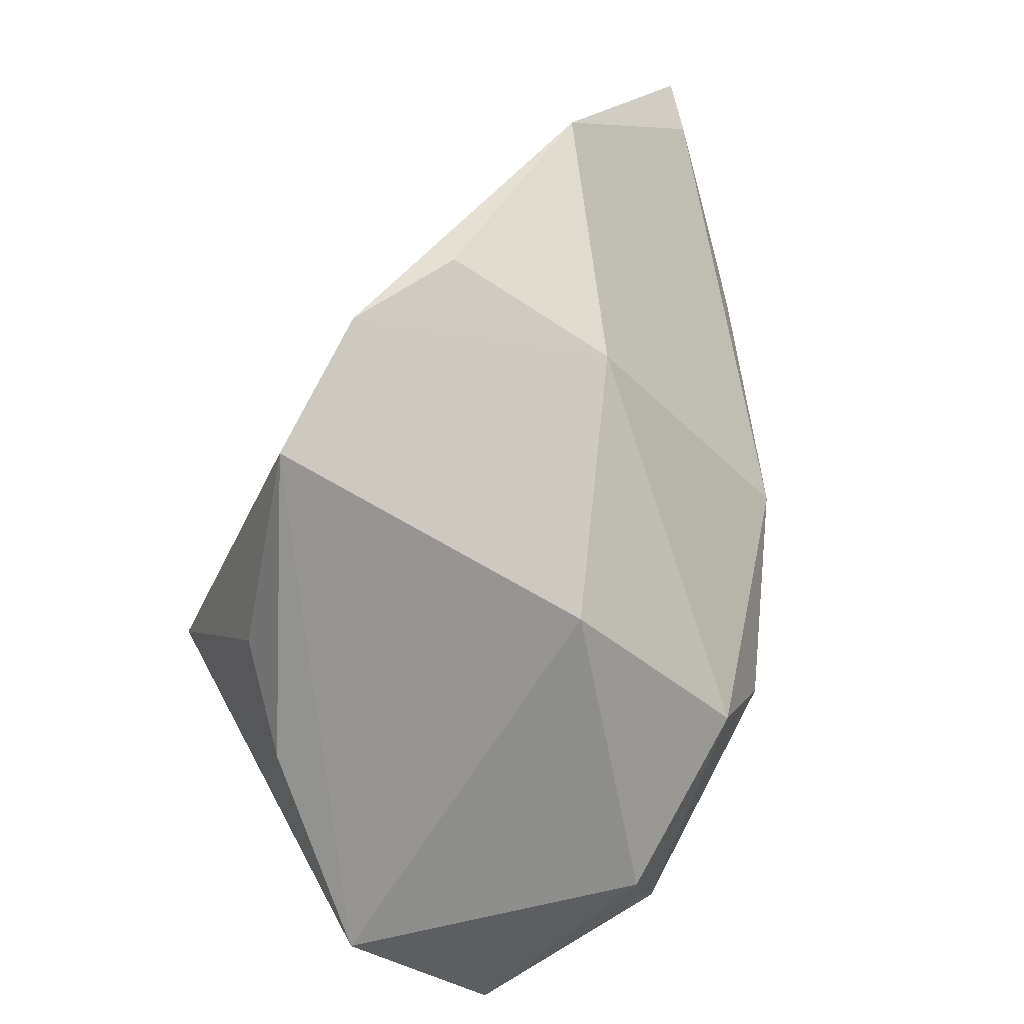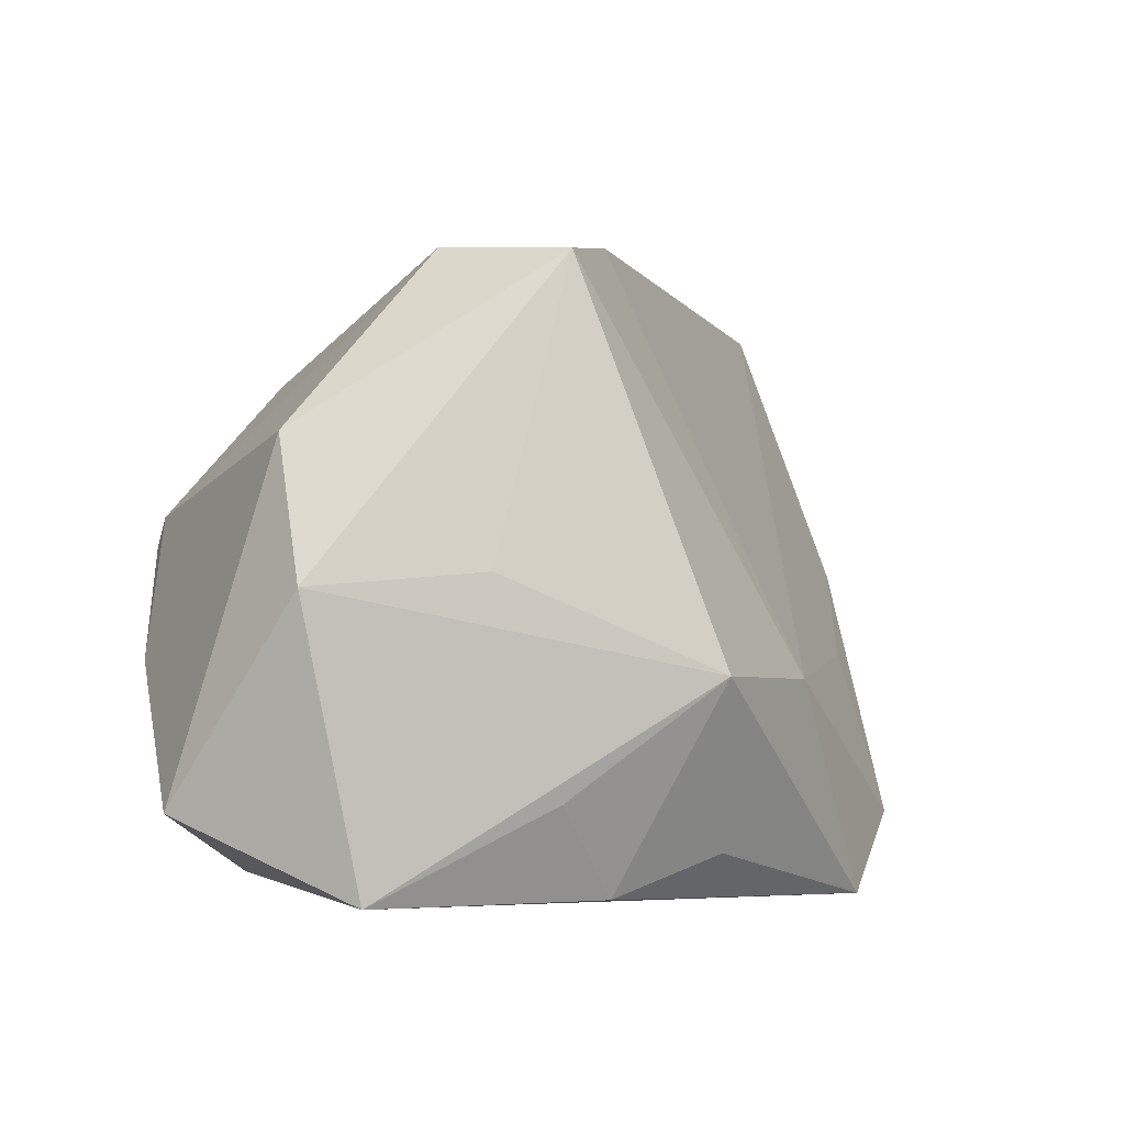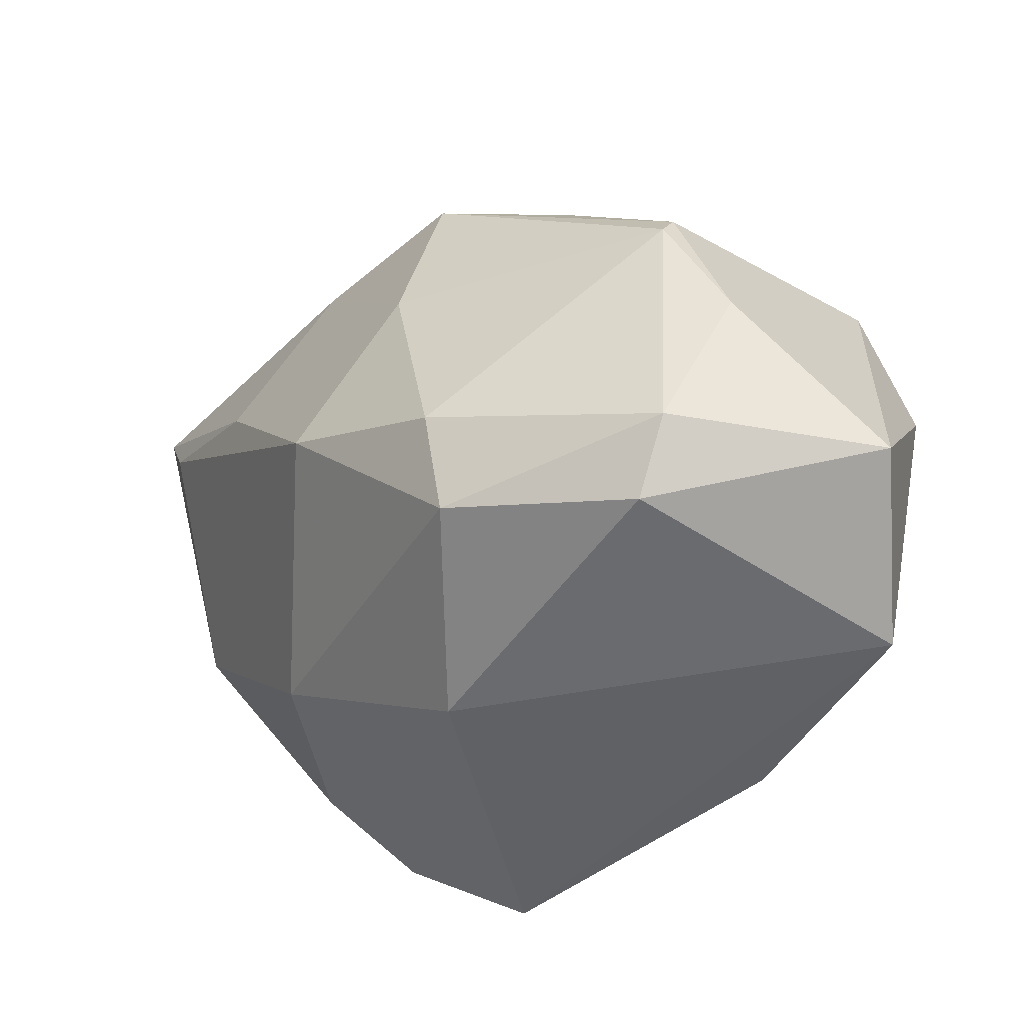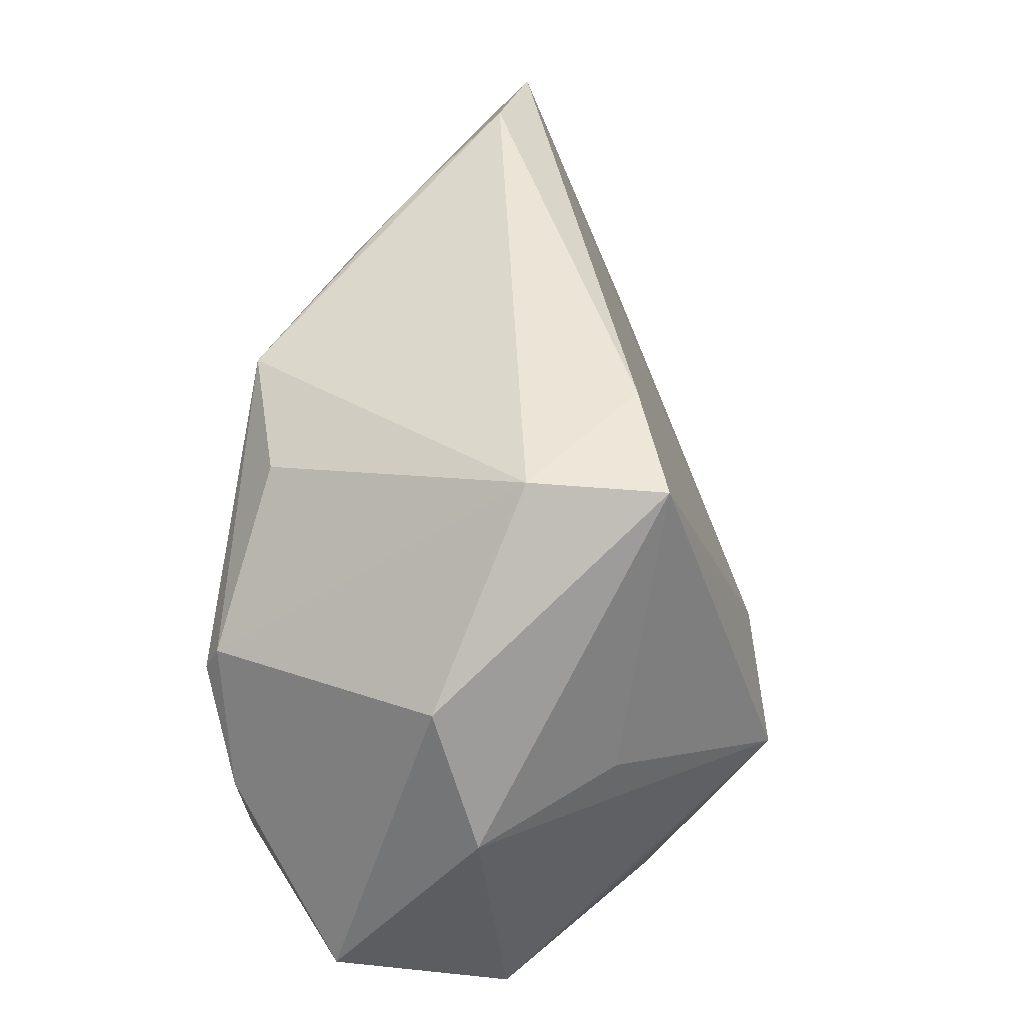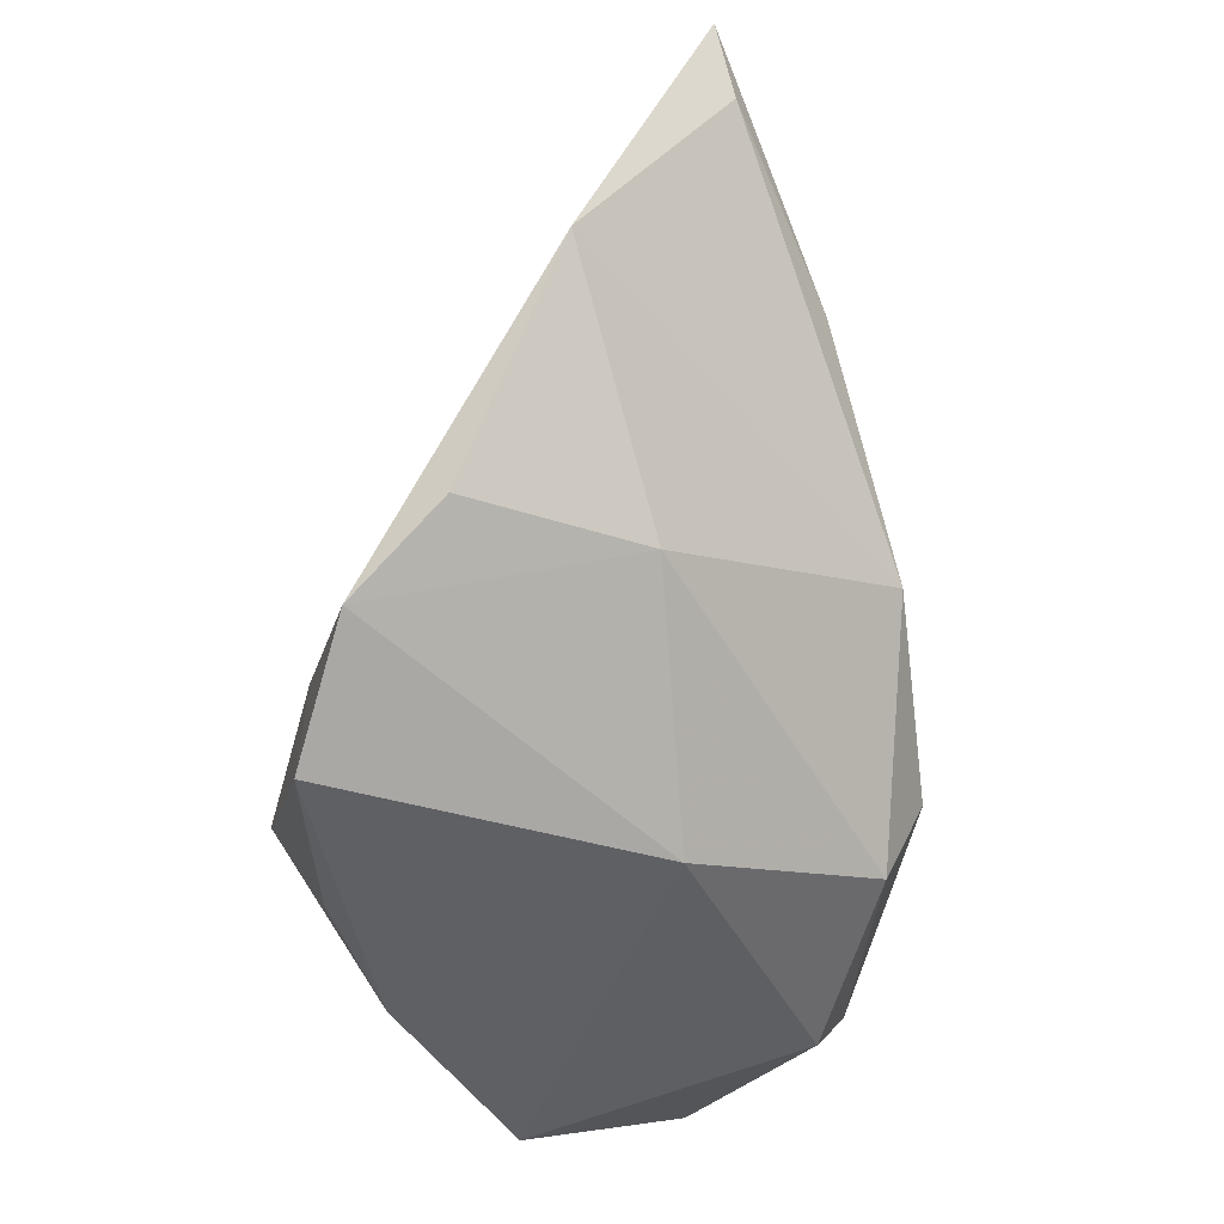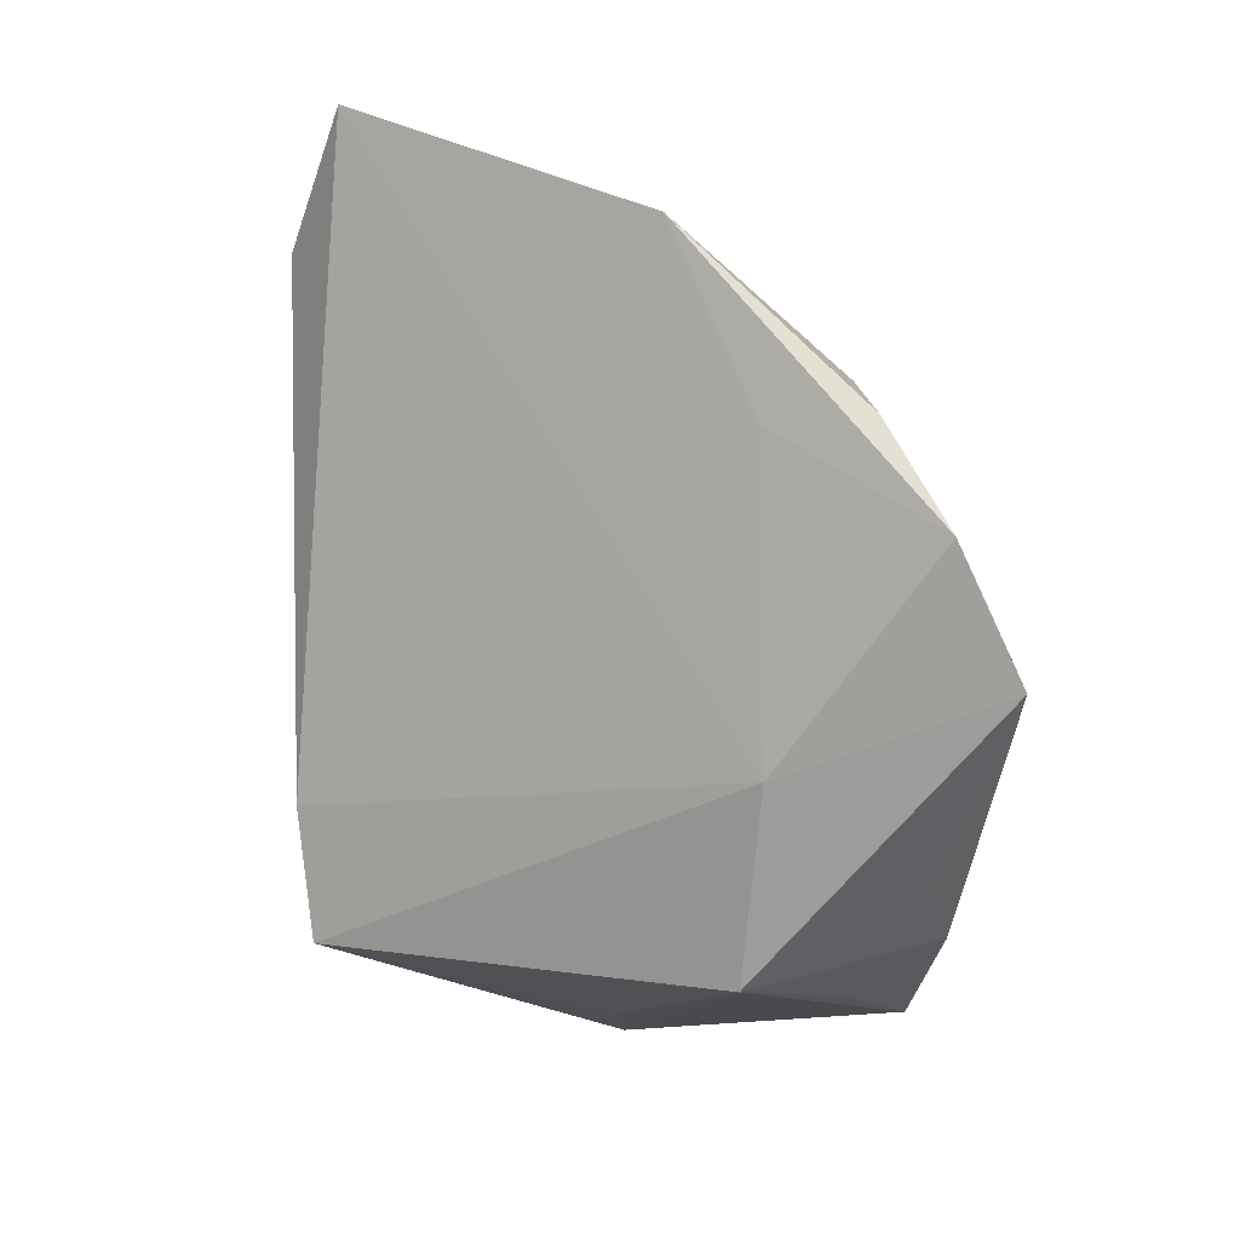
<metadata>
{"format":"obj","ext":"obj","renderer":"f3d","projection":"perspective","resolution":1024,"background":"white","views":[{"elev":-67.6,"azim":-111.9,"up":"+Y"},{"elev":-5.0,"azim":119.9,"up":"+Y"},{"elev":-47.8,"azim":22.5,"up":"+Y"},{"elev":38.3,"azim":94.4,"up":"+Y"},{"elev":-44.5,"azim":-99.4,"up":"+Y"},{"elev":-64.6,"azim":-96.4,"up":"+Z"}]}
</metadata>
<code>
v 0.02779 0.007754 0.03066
v -0.02296 0.03092 0.02036
v -0.01745 -0.03435 -0.03317
v 0.01833 -0.01103 -0.03488
v -0.05524 0.00514 -0.01332
v 0.03312 -0.008488 0.02892
v -0.0417 0.04199 0.003106
v -0.05509 0.03028 0.003407
v 0.03439 -0.0007896 -0.01642
v -0.05851 0.03807 0.000693
v 0.03894 -0.03435 -0.004047
v -0.03796 -0.006115 -0.02222
v 0.01821 -0.03387 -0.02086
v -0.03192 -0.02525 -0.03066
v 0.02442 -0.02449 0.02948
v 0.01211 0.03611 -0.01688
v -0.03824 0.01782 0.01601
v -0.0075 0.009442 0.03096
v -0.04025 -0.01743 -0.02212
v 0.04308 0.01376 0.003704
v 0.01324 0.02399 0.02562
v -0.02791 0.03598 0.01427
v -0.03602 -0.01719 -0.001555
v 0.02632 0.03302 -0.02093
v -0.01125 -0.03435 0.004908
v 0.04563 -0.02491 0.01576
v -0.002471 -0.02646 0.02767
v 0.007708 -0.02923 -0.02857
v 0.04678 -0.002607 -0.001538
v -0.002722 0.02798 0.02955
v 0.02764 0.0345 -0.005379
v 0.01972 -0.03176 0.02511
v -0.002514 -0.01603 0.03236
v 0.02699 0.004467 0.03236
v -0.02266 -0.004697 0.02613
v 0.02705 -0.02397 -0.02027
v -0.004708 -0.01051 -0.03261
f 35 23 27
f 35 5 23
f 7 30 31
f 7 16 10
f 31 16 7
f 11 29 26
f 4 29 11
f 24 16 31
f 27 23 25
f 25 23 14
f 14 3 25
f 3 11 25
f 14 23 19
f 19 5 14
f 23 5 19
f 14 5 12
f 10 5 8
f 5 35 8
f 8 17 10
f 35 17 8
f 31 30 21
f 21 1 31
f 30 1 21
f 26 29 20
f 31 1 20
f 20 24 31
f 29 24 20
f 32 11 26
f 27 25 32
f 32 25 11
f 33 35 27
f 22 7 10
f 30 7 22
f 13 11 3
f 9 29 4
f 4 24 9
f 9 24 29
f 16 24 37
f 14 12 37
f 37 24 4
f 10 16 37
f 37 3 14
f 4 3 37
f 37 5 10
f 37 12 5
f 10 17 2
f 2 22 10
f 30 22 2
f 34 1 30
f 28 3 4
f 4 13 28
f 28 13 3
f 4 11 36
f 36 13 4
f 11 13 36
f 18 34 30
f 33 34 18
f 35 33 18
f 18 17 35
f 30 2 18
f 18 2 17
f 15 34 33
f 27 32 15
f 15 33 27
f 15 32 26
f 34 15 6
f 6 15 26
f 1 34 6
f 26 20 6
f 6 20 1

</code>
